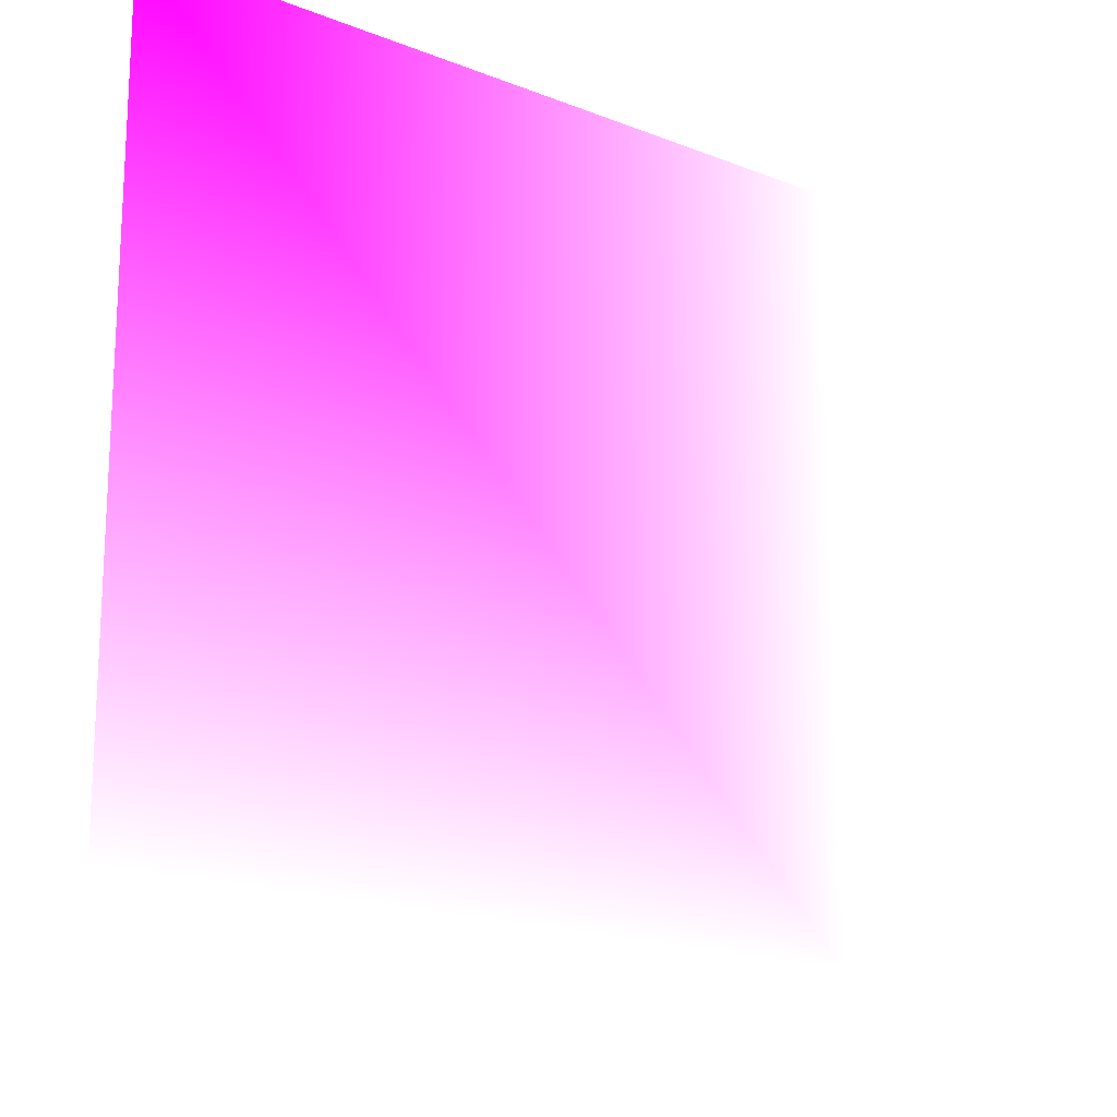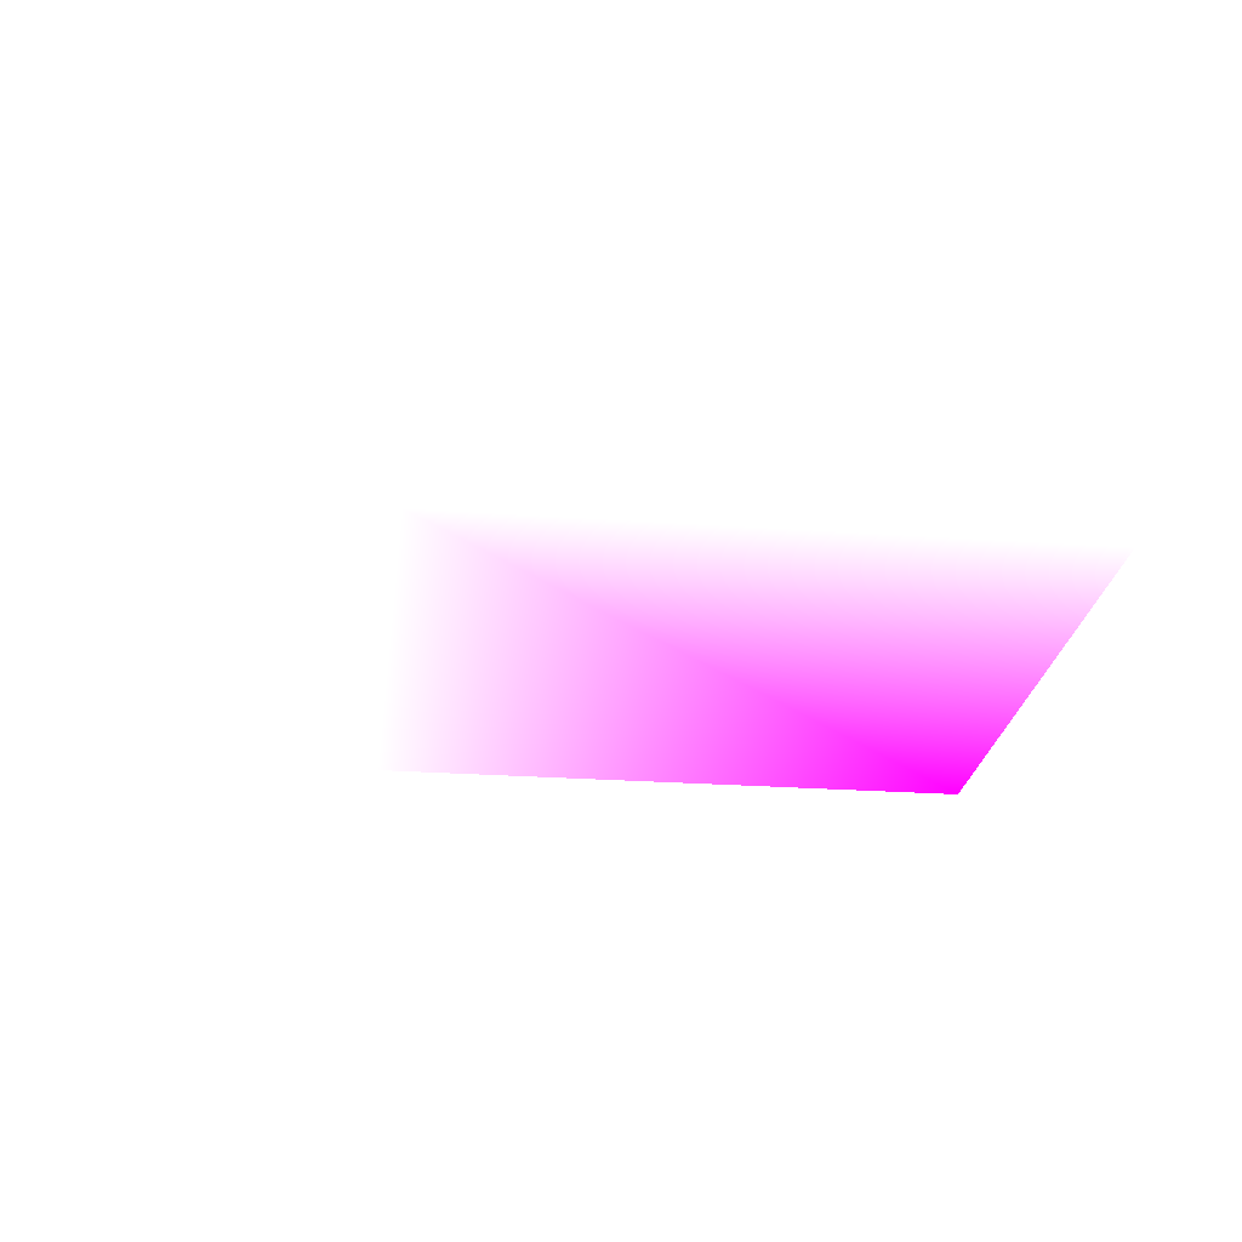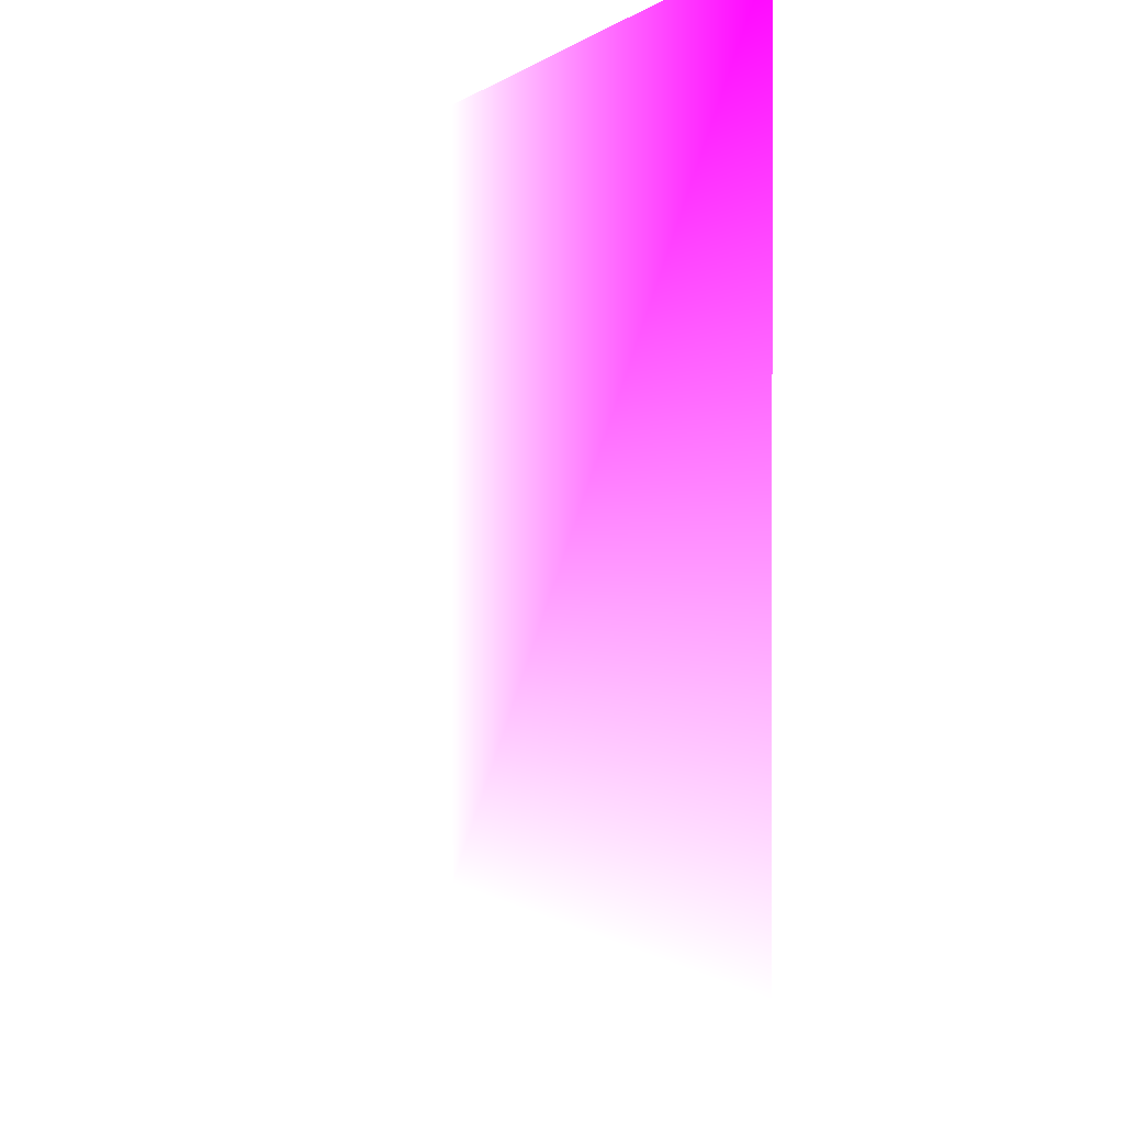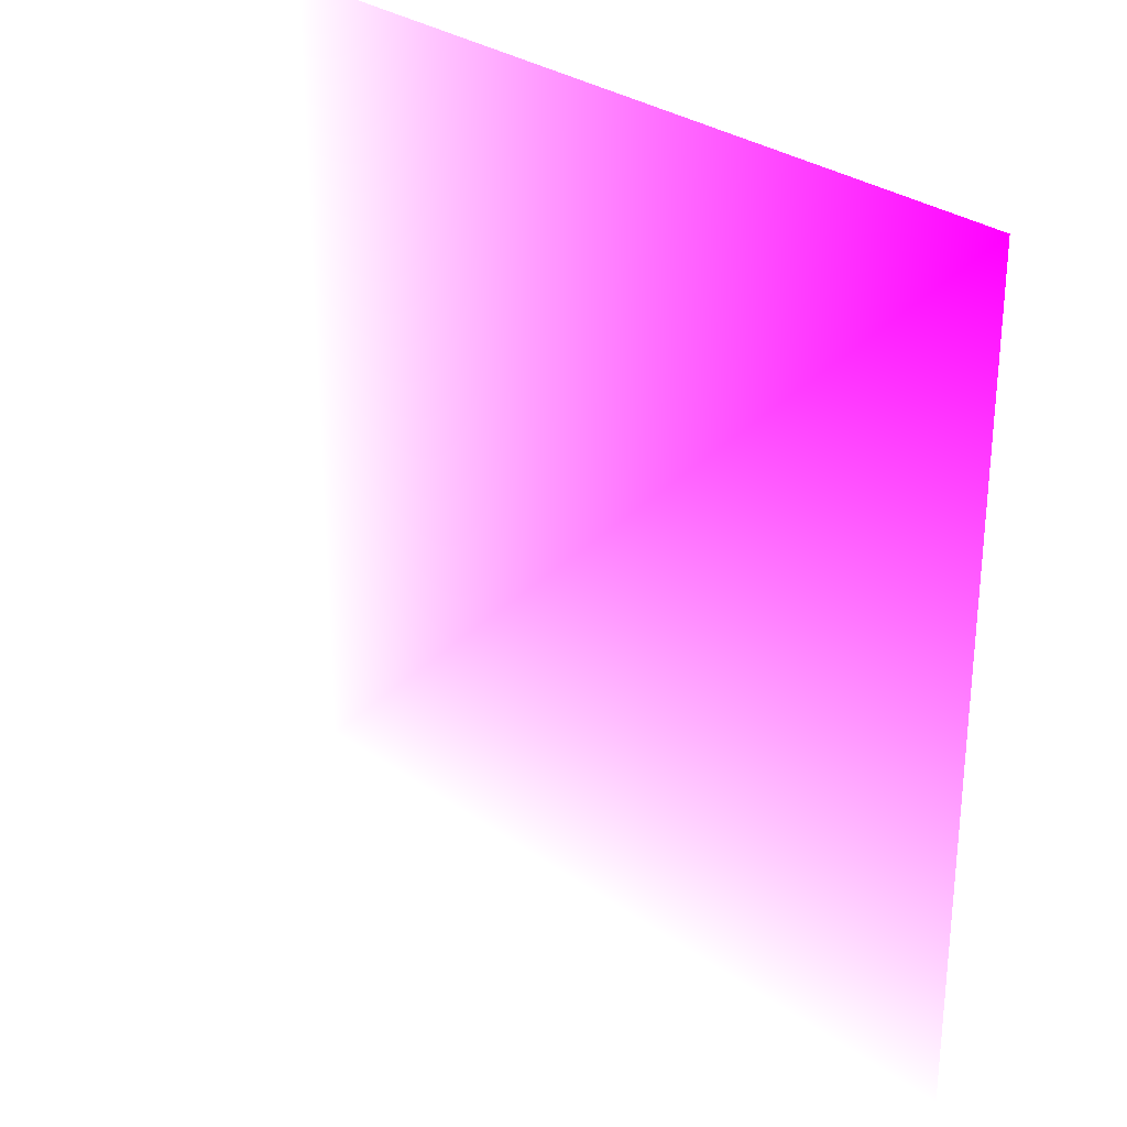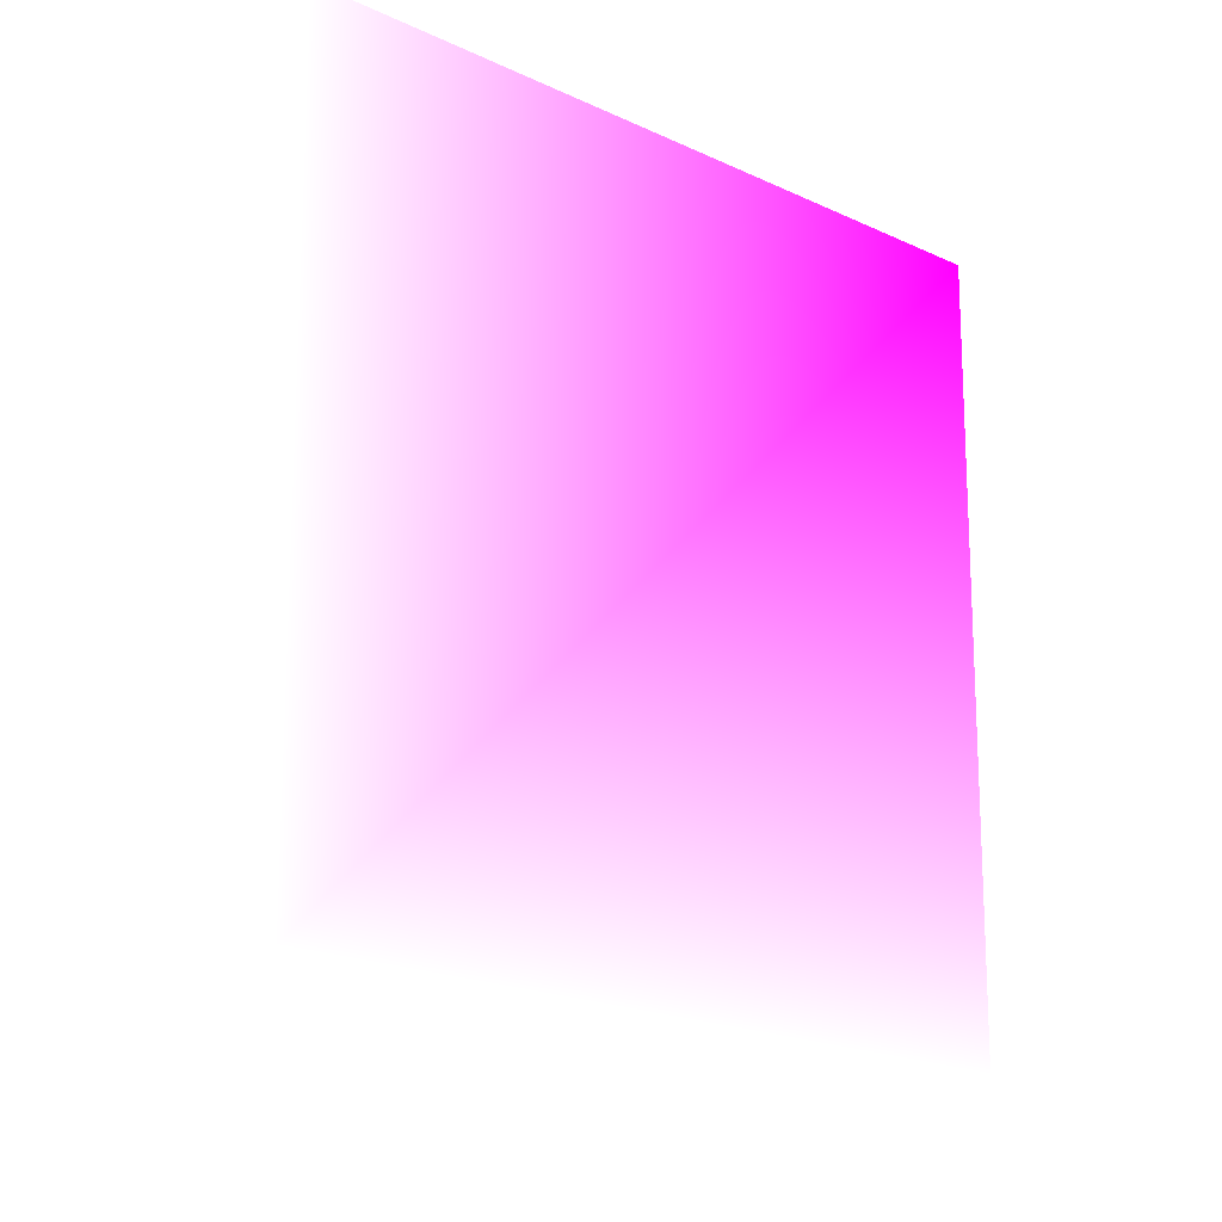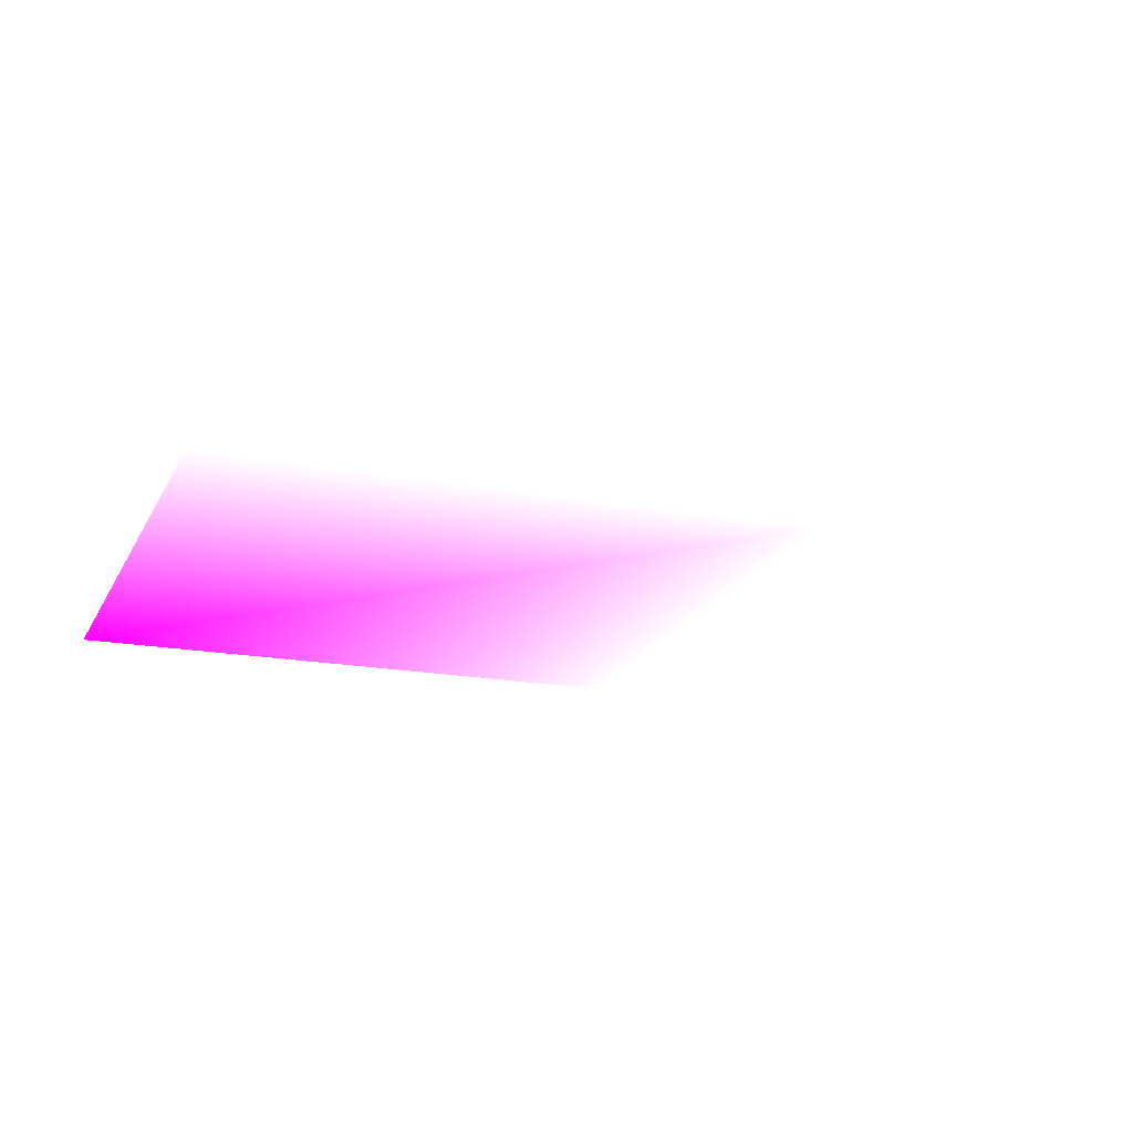
<metadata>
{"format":"obj","ext":"obj","renderer":"f3d","projection":"perspective","resolution":1024,"background":"white","views":[{"elev":-17.8,"azim":142.1,"up":"+Y"},{"elev":-23.8,"azim":-6.9,"up":"+Z"},{"elev":0.2,"azim":70.1,"up":"+Y"},{"elev":29.7,"azim":46.2,"up":"+Y"},{"elev":-18.6,"azim":-42.7,"up":"+Y"},{"elev":-18.6,"azim":-109.6,"up":"+Z"}]}
</metadata>
<code>
v  0 0 0.006091 1 0.9647 0.9922
v  0 1 0.006091 1 0.9647 0.9922
v  1 1 0.006091 1 0 0.9922
v  1 0 0.006091 1 0.9647 0.9922
f 1 2 3
f 1 3 4

</code>
